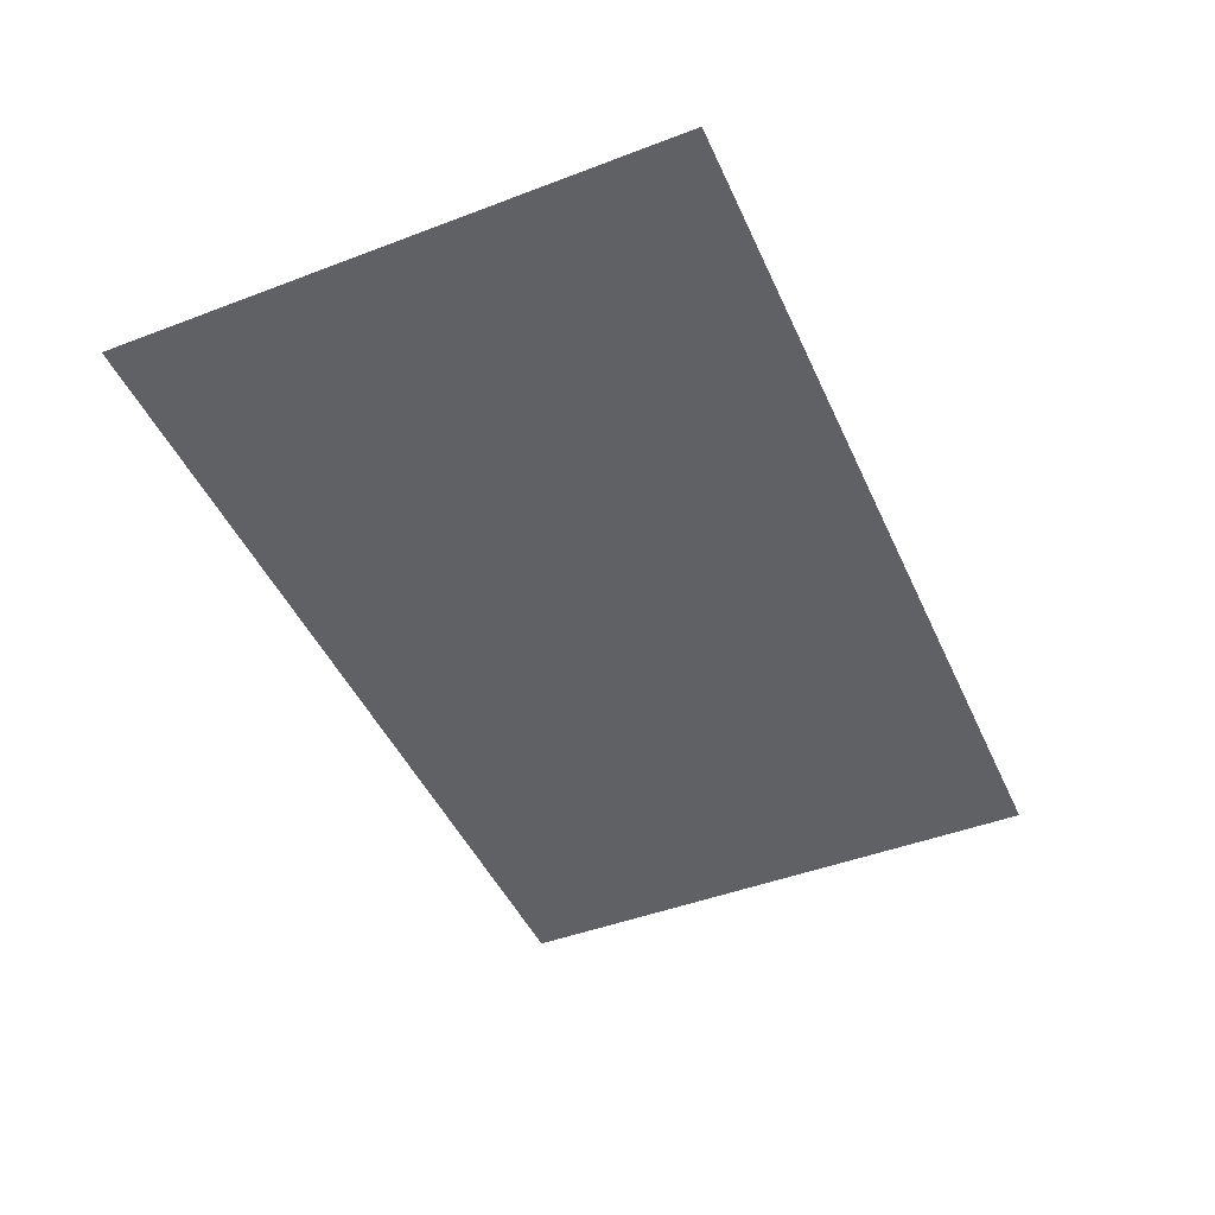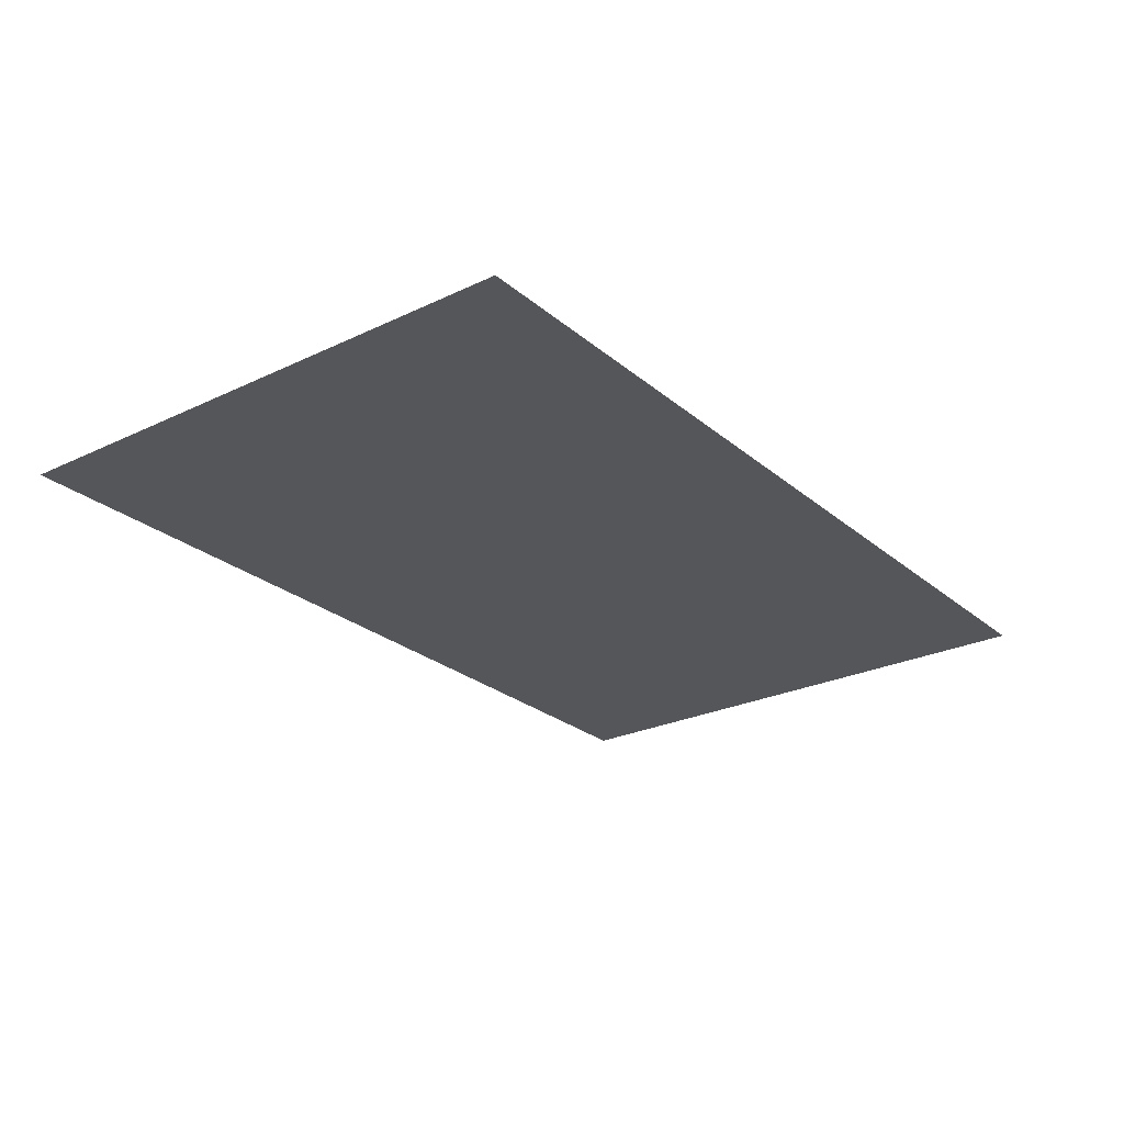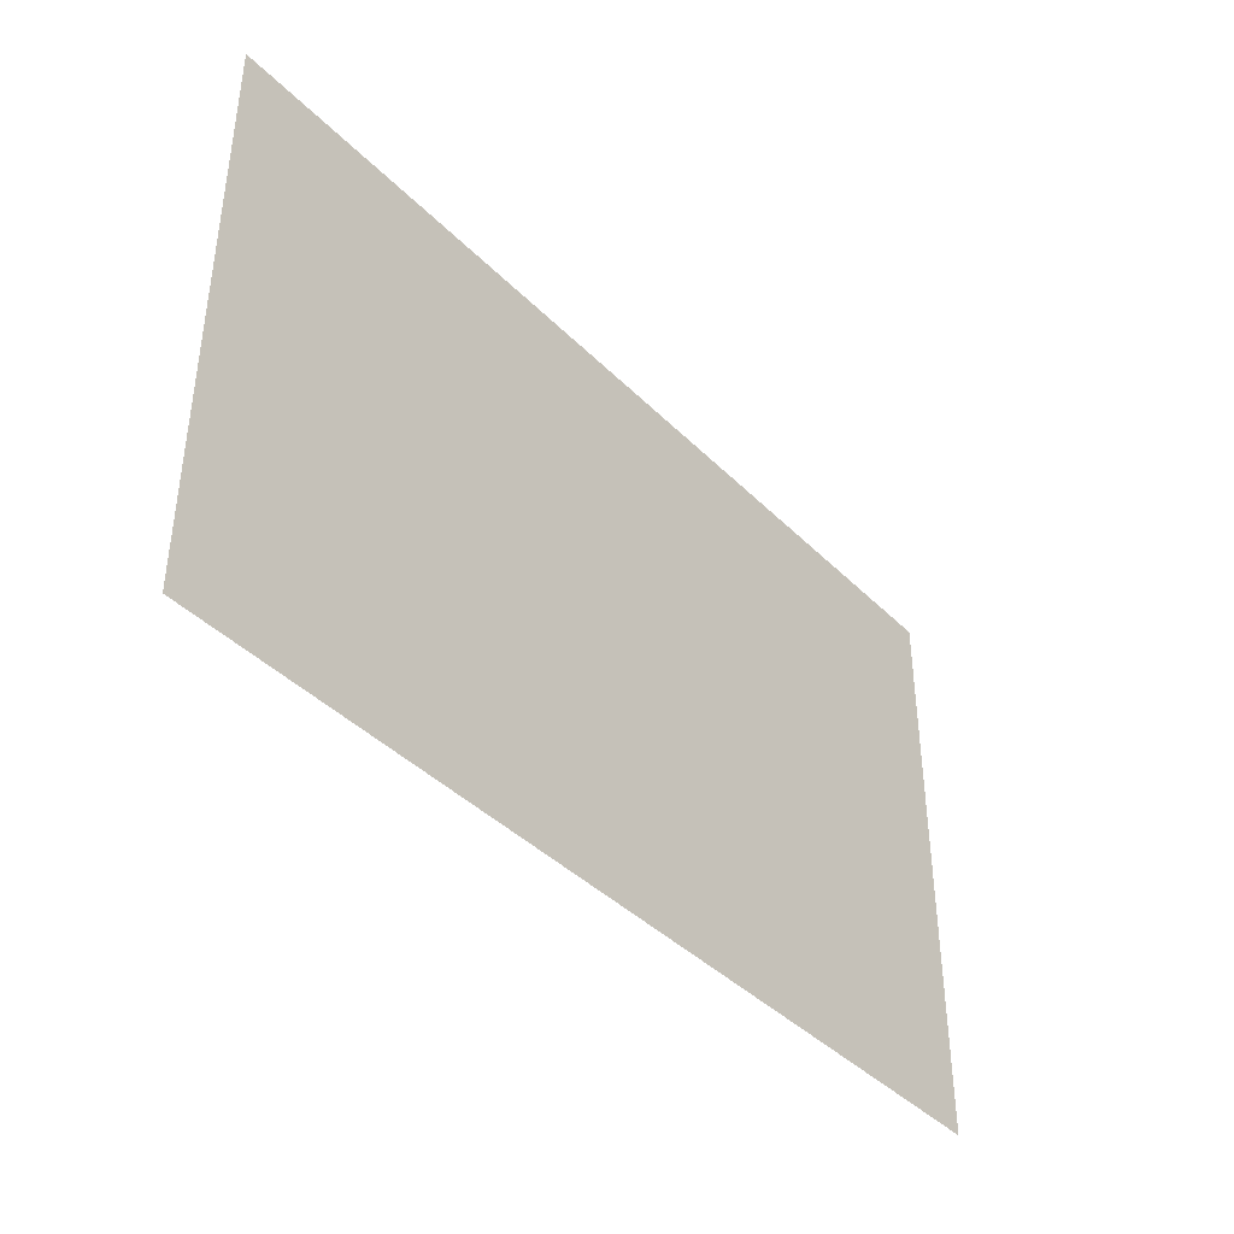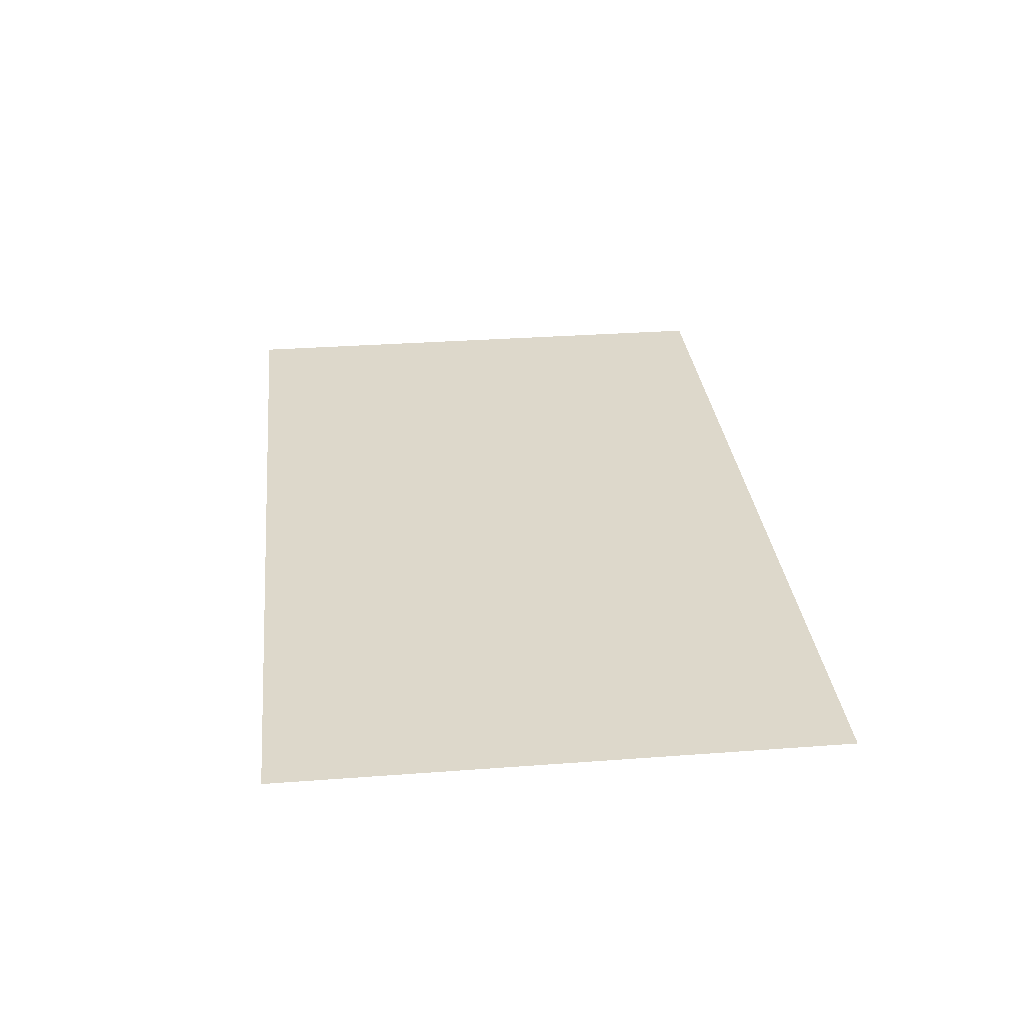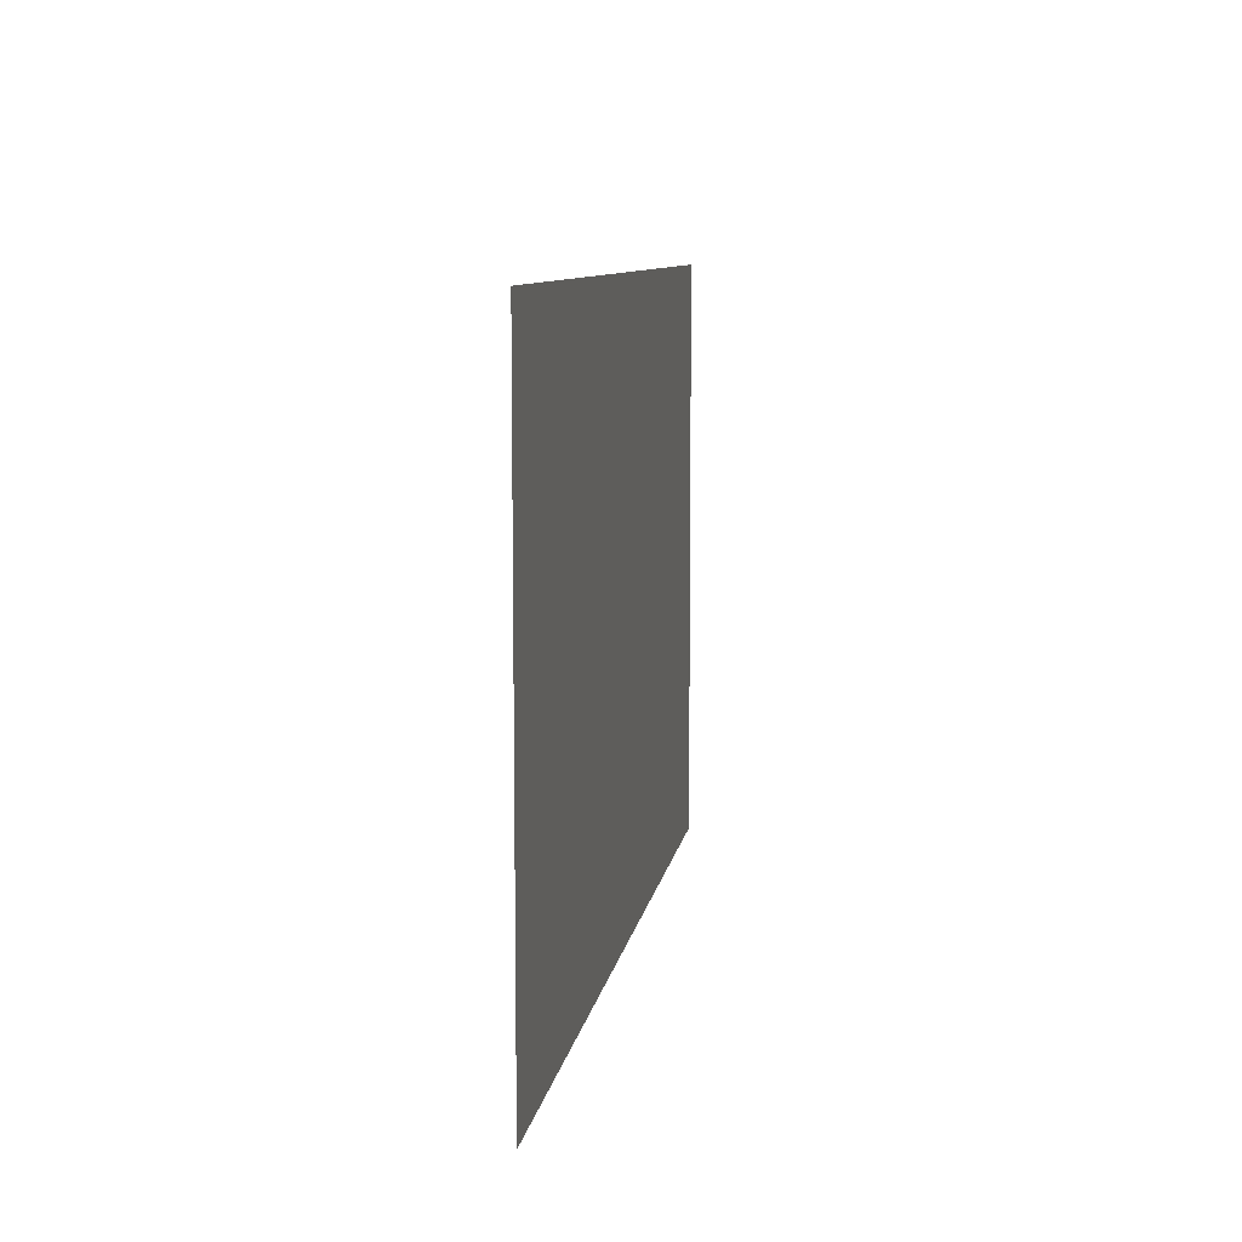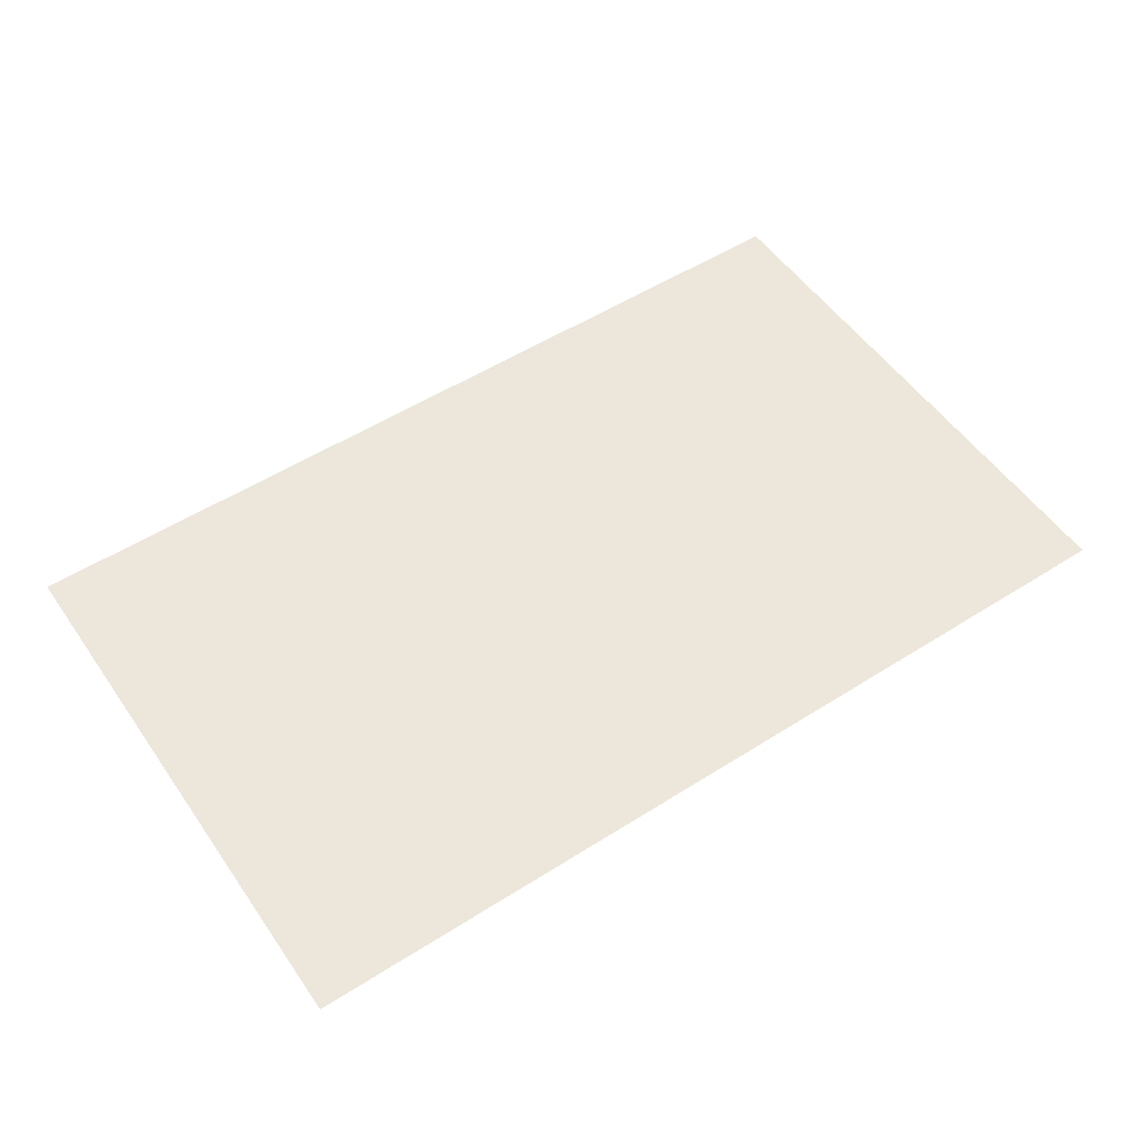
<metadata>
{"format":"obj","ext":"obj","renderer":"f3d","projection":"perspective","resolution":1024,"background":"white","views":[{"elev":-46.2,"azim":-66.5,"up":"+Y"},{"elev":-25.6,"azim":-52.7,"up":"+Y"},{"elev":-40.5,"azim":129.6,"up":"+Z"},{"elev":31.1,"azim":83.9,"up":"+Y"},{"elev":8.8,"azim":-81.4,"up":"+Z"},{"elev":53.4,"azim":145.9,"up":"+Y"}]}
</metadata>
<code>
v -6.49 -1.023 4.002
v 7.323 -1.023 4.002
v -6.49 -1.023 -4.483
v 7.323 -1.023 -4.483
f 2 4 3
f 1 2 3

</code>
